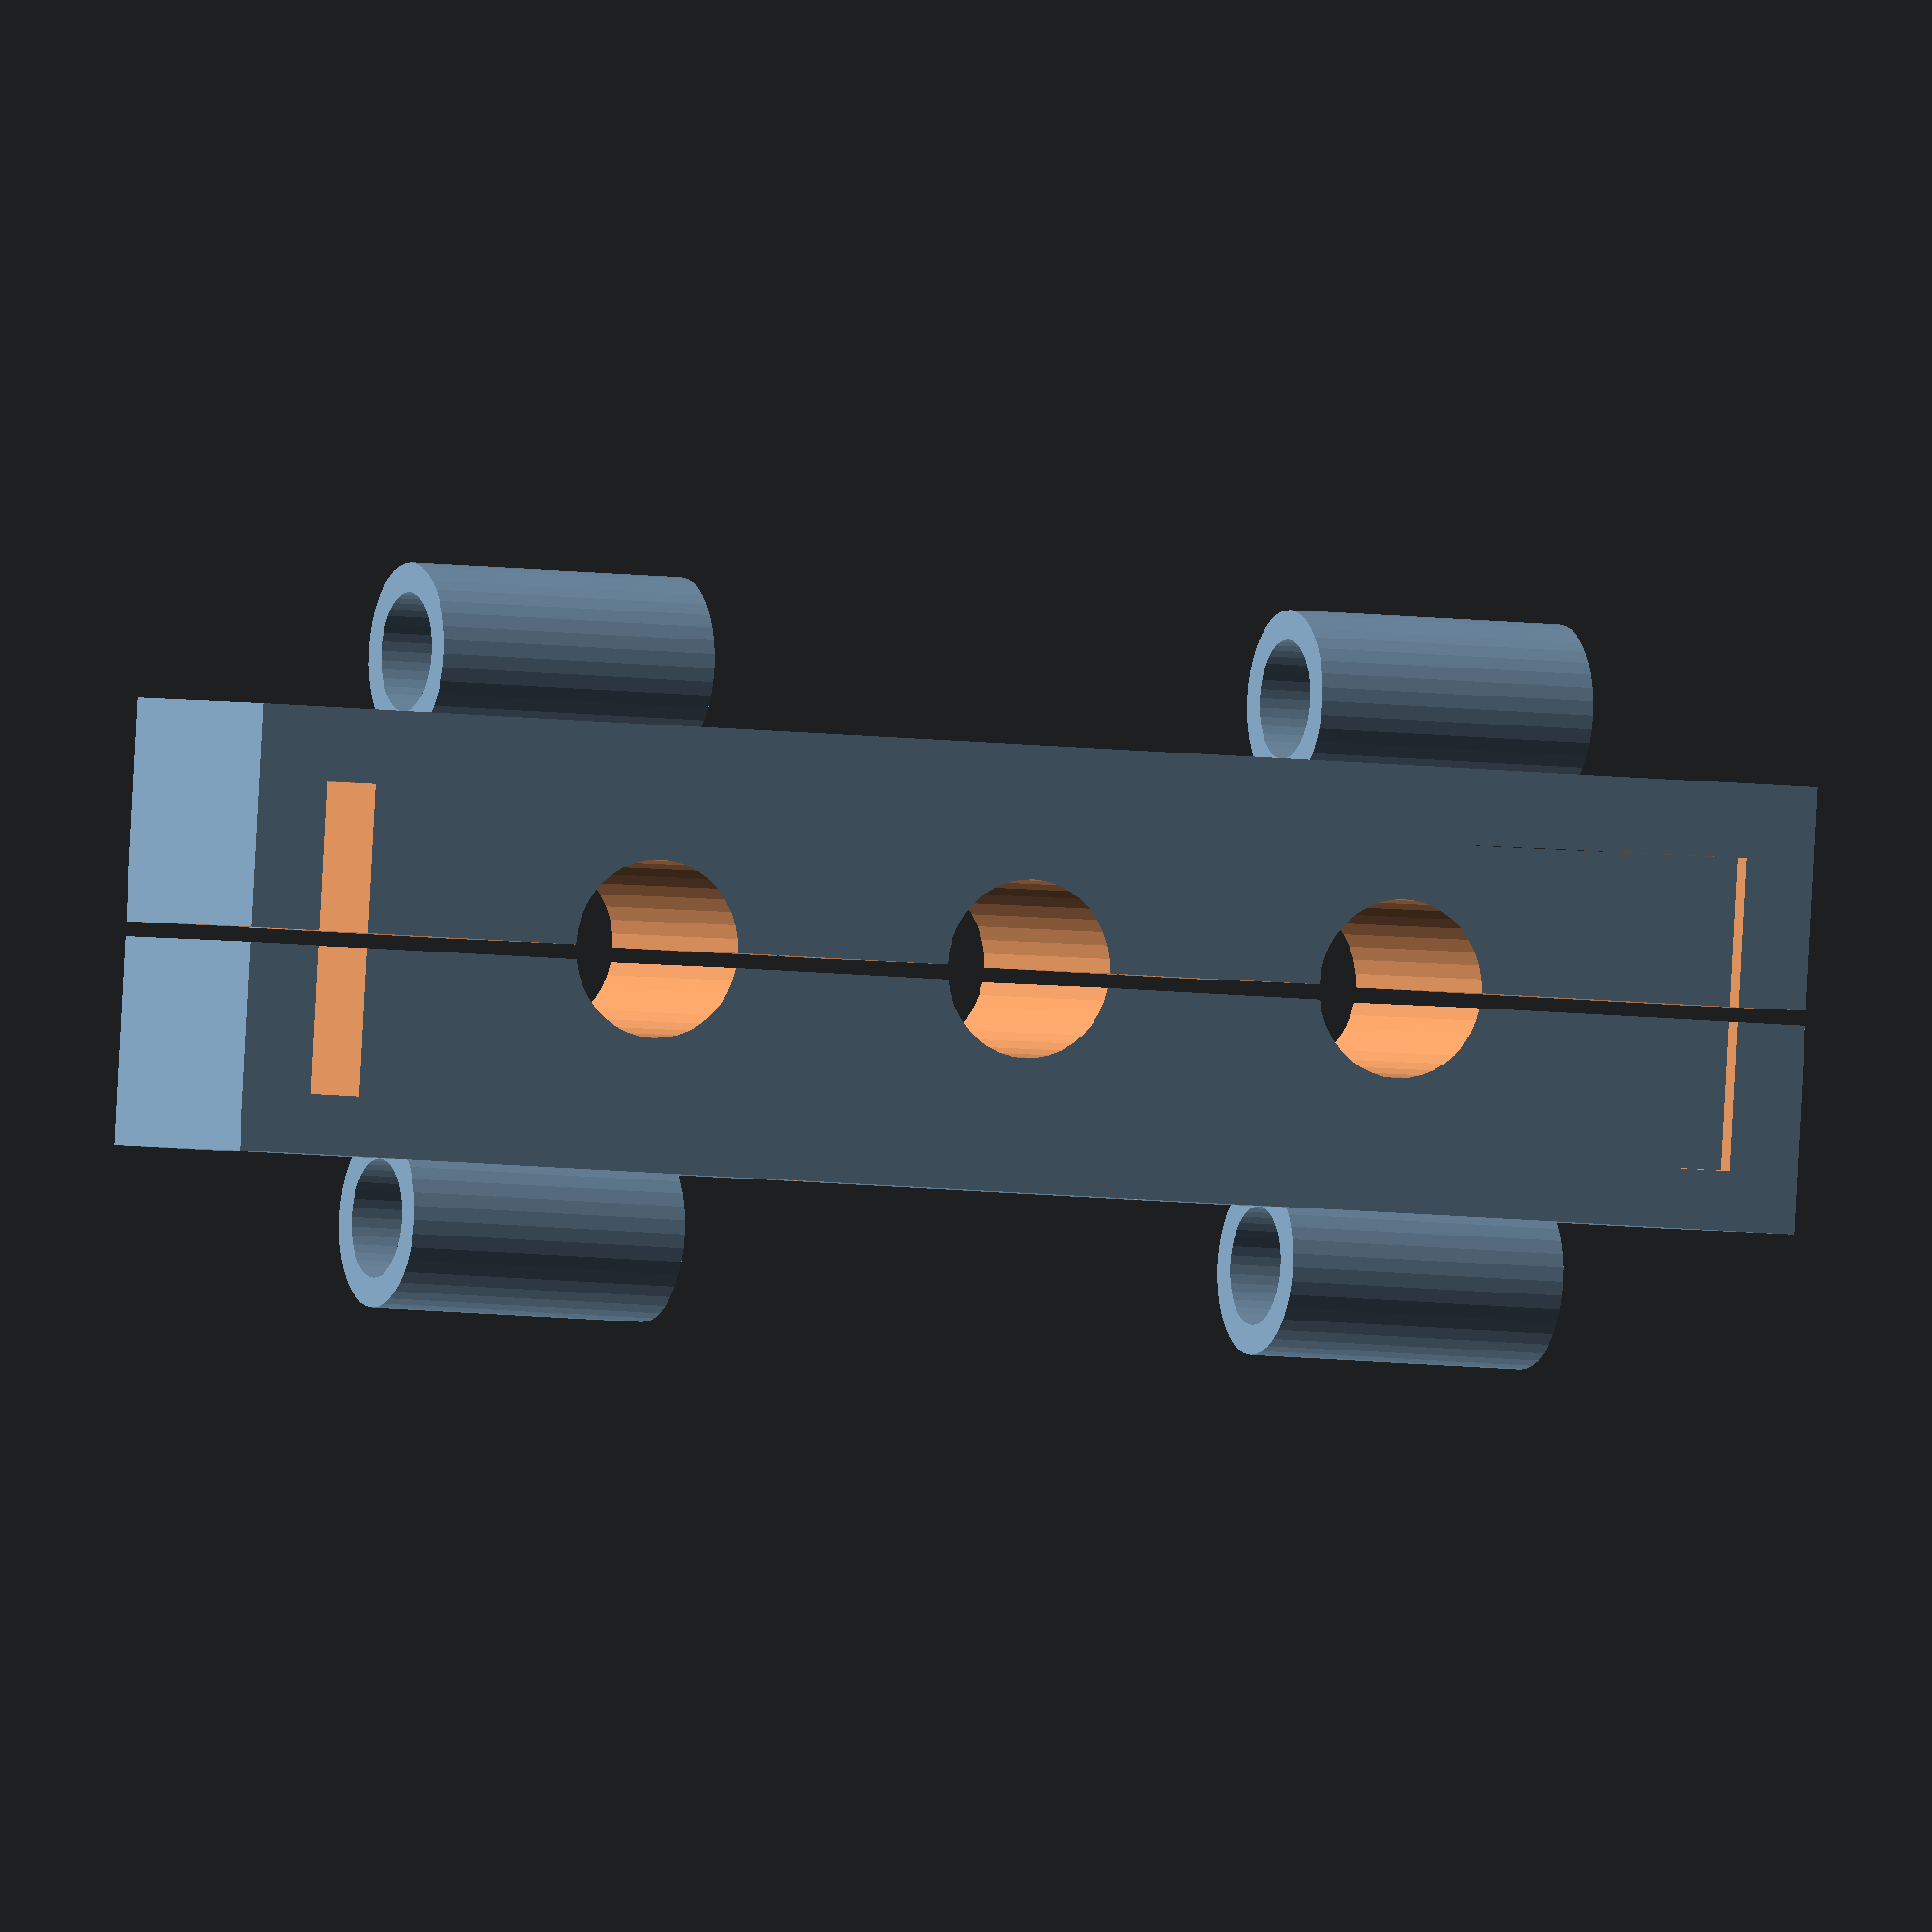
<openscad>
$fn=40;

module frame() {
    linear_extrude(21) union() {
        translate([105 - 3.6, 0, 0]) square([3.6, 48.5]);
        square([105, 3.6]);
        square([3.6, 48.5]);
    }
}

module pole() {
    linear_extrude(20) difference() {
        circle(6);
        circle(4);
    }
}


translate([10, 20, -9]) rotate([0, 90, 0]) pole();
translate([75, 20, 29]) rotate([0, 90, 0]) pole();
translate([10, 20, 29]) rotate([0, 90, 0]) pole();
translate([75, 20, -9]) rotate([0, 90, 0]) pole();
difference() {
    translate([-5, 10, -5]) holder();
    frame();
    translate([-100, -100, 10]) linear_extrude(1) square([300,300]);
    translate([40, 20, -20]) linear_extrude(100) circle(1.7);
    translate([65, 20, -20]) linear_extrude(100) circle(1.7);
    translate([52.5, 0, 10]) rotate([-90, 0, 0]) linear_extrude(100) circle(6);
    translate([25, 0, 10]) rotate([-90, 0, 0]) linear_extrude(100) circle(6);
    translate([80, 0, 10]) rotate([-90, 0, 0]) linear_extrude(100) circle(6);

}

module holder() {
    linear_extrude(30) square([115, 20]);
}
</openscad>
<views>
elev=270.2 azim=204.9 roll=3.0 proj=o view=solid
</views>
